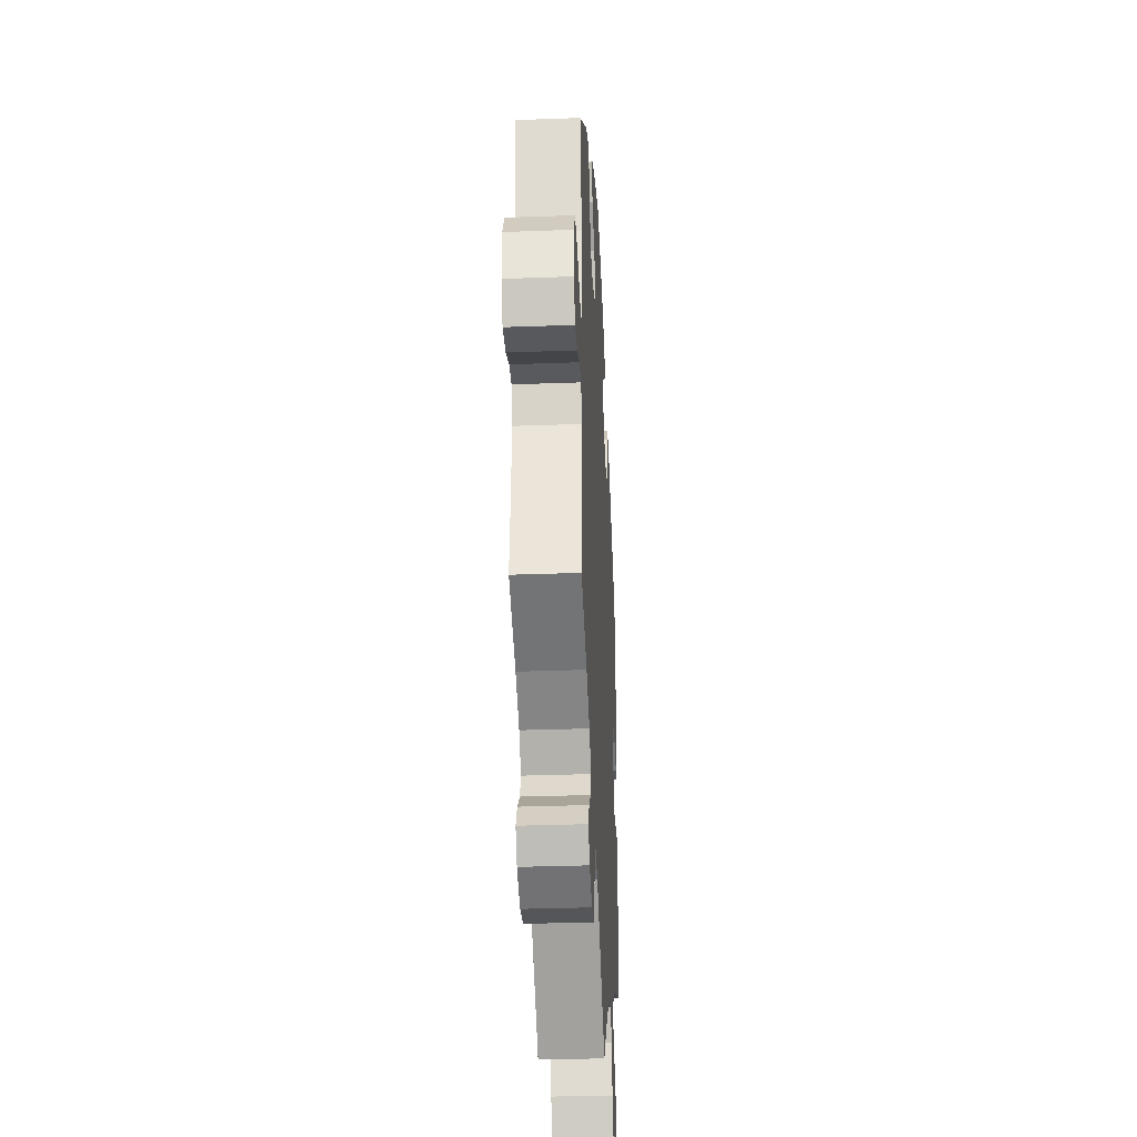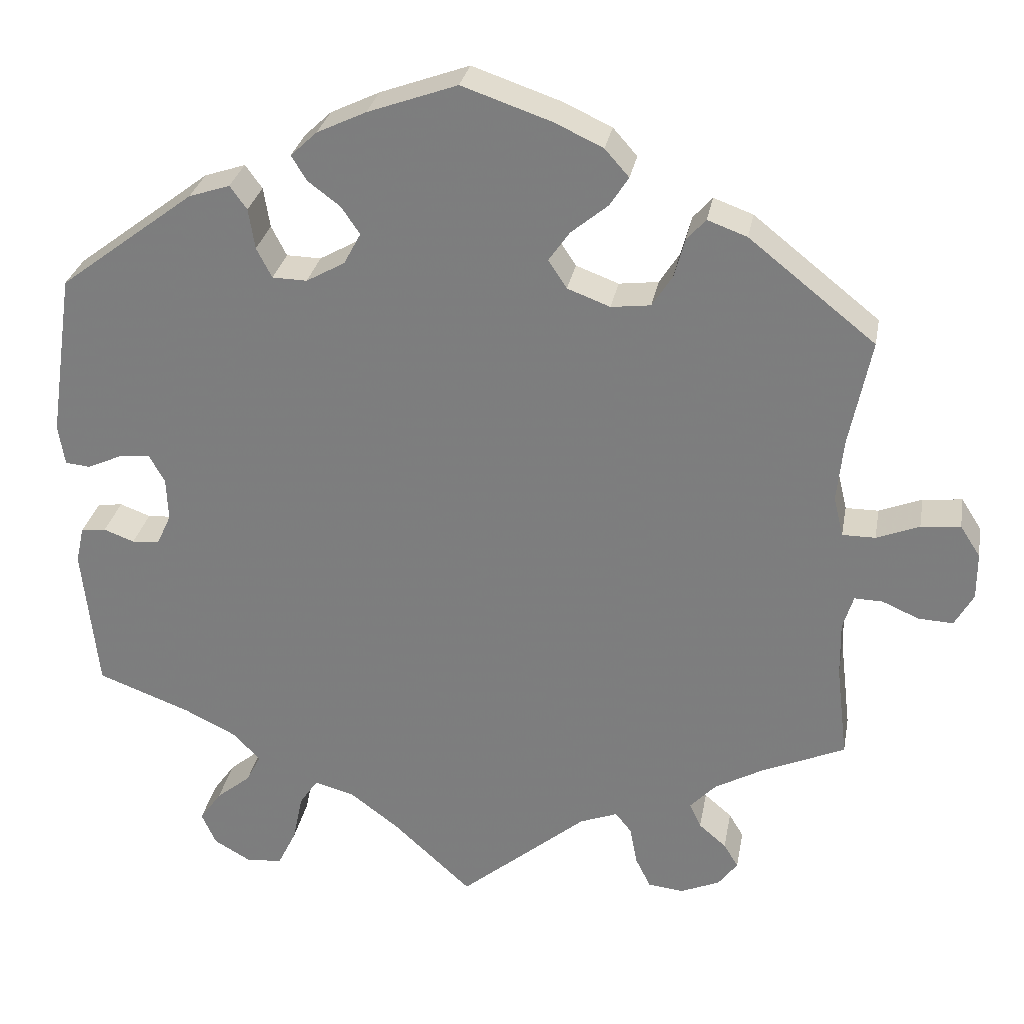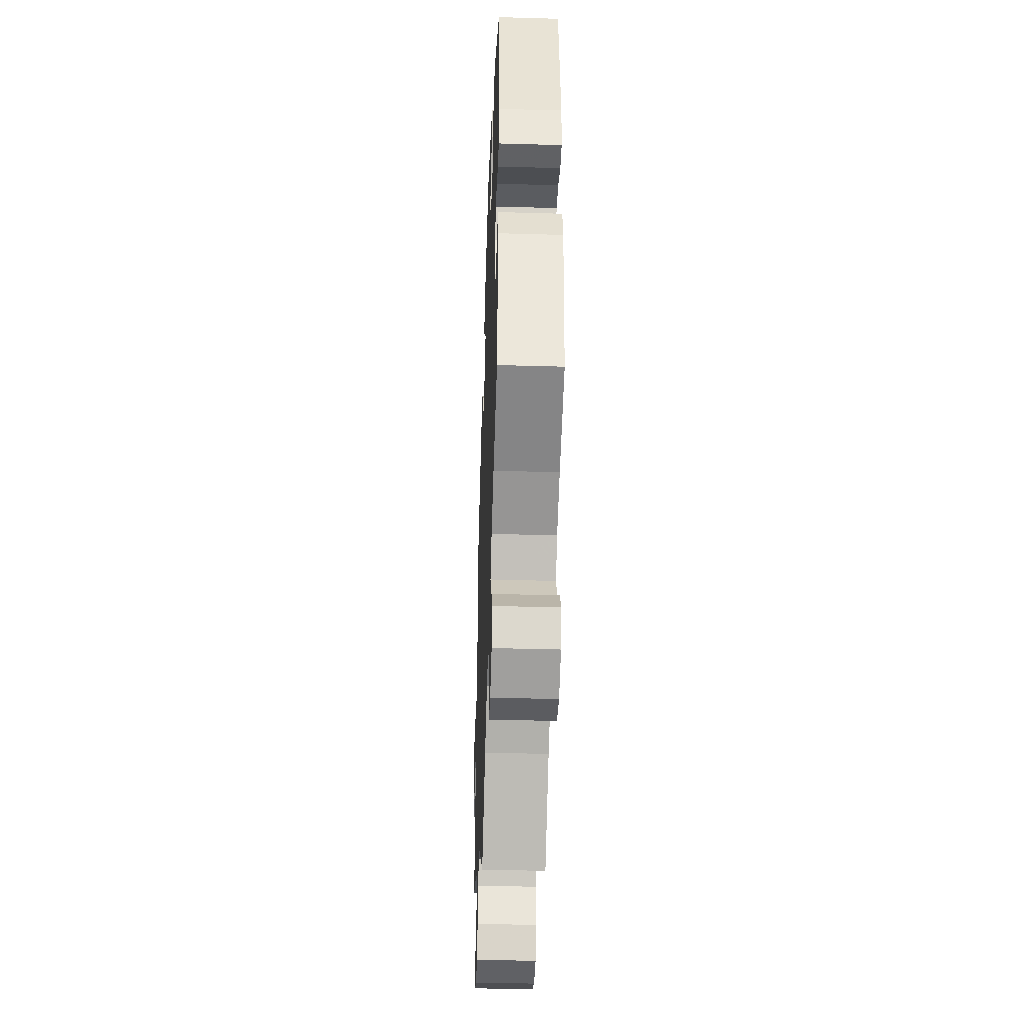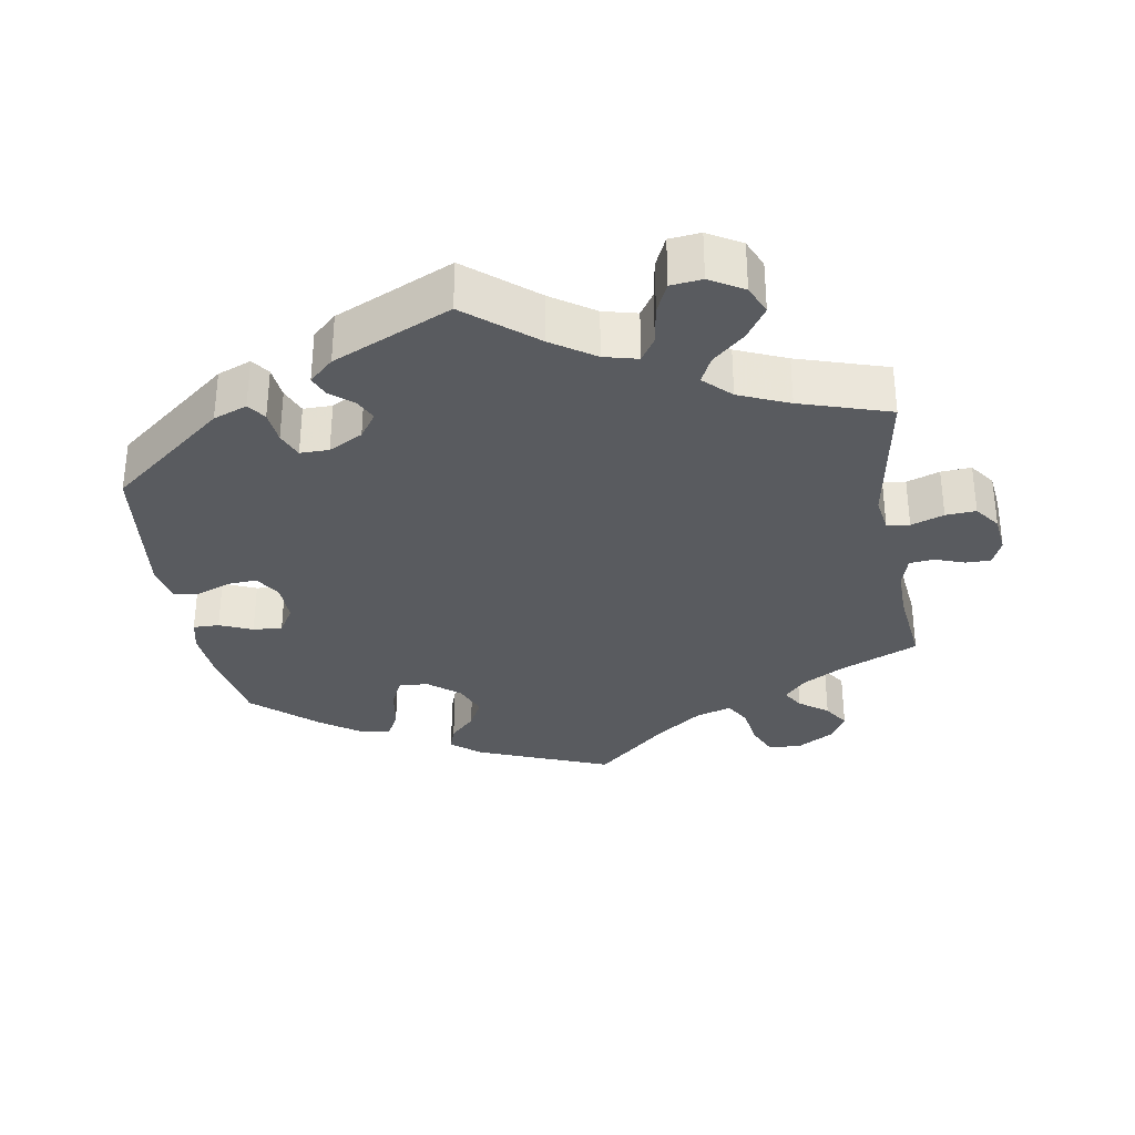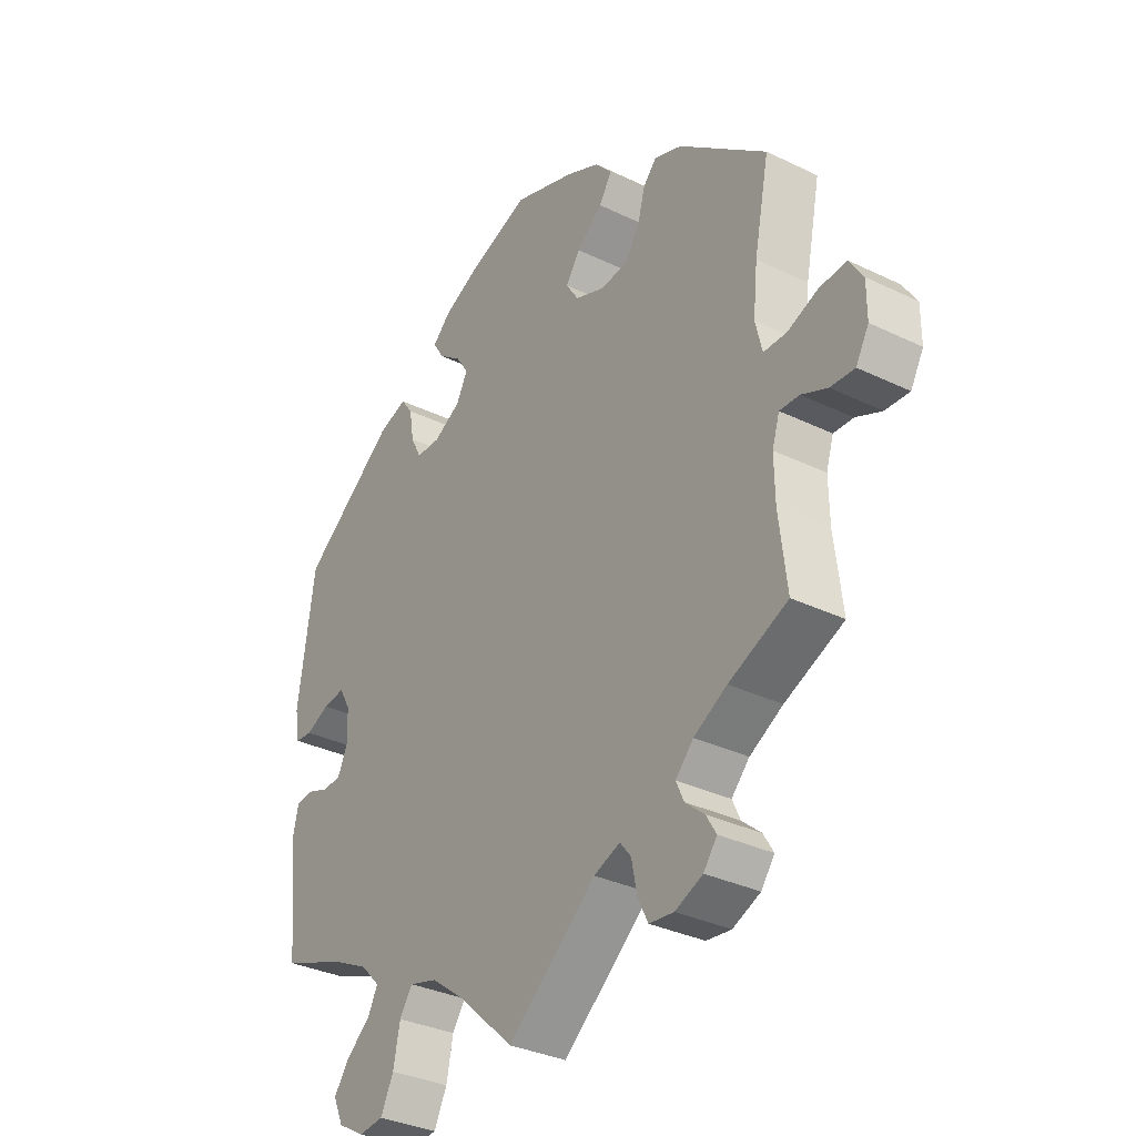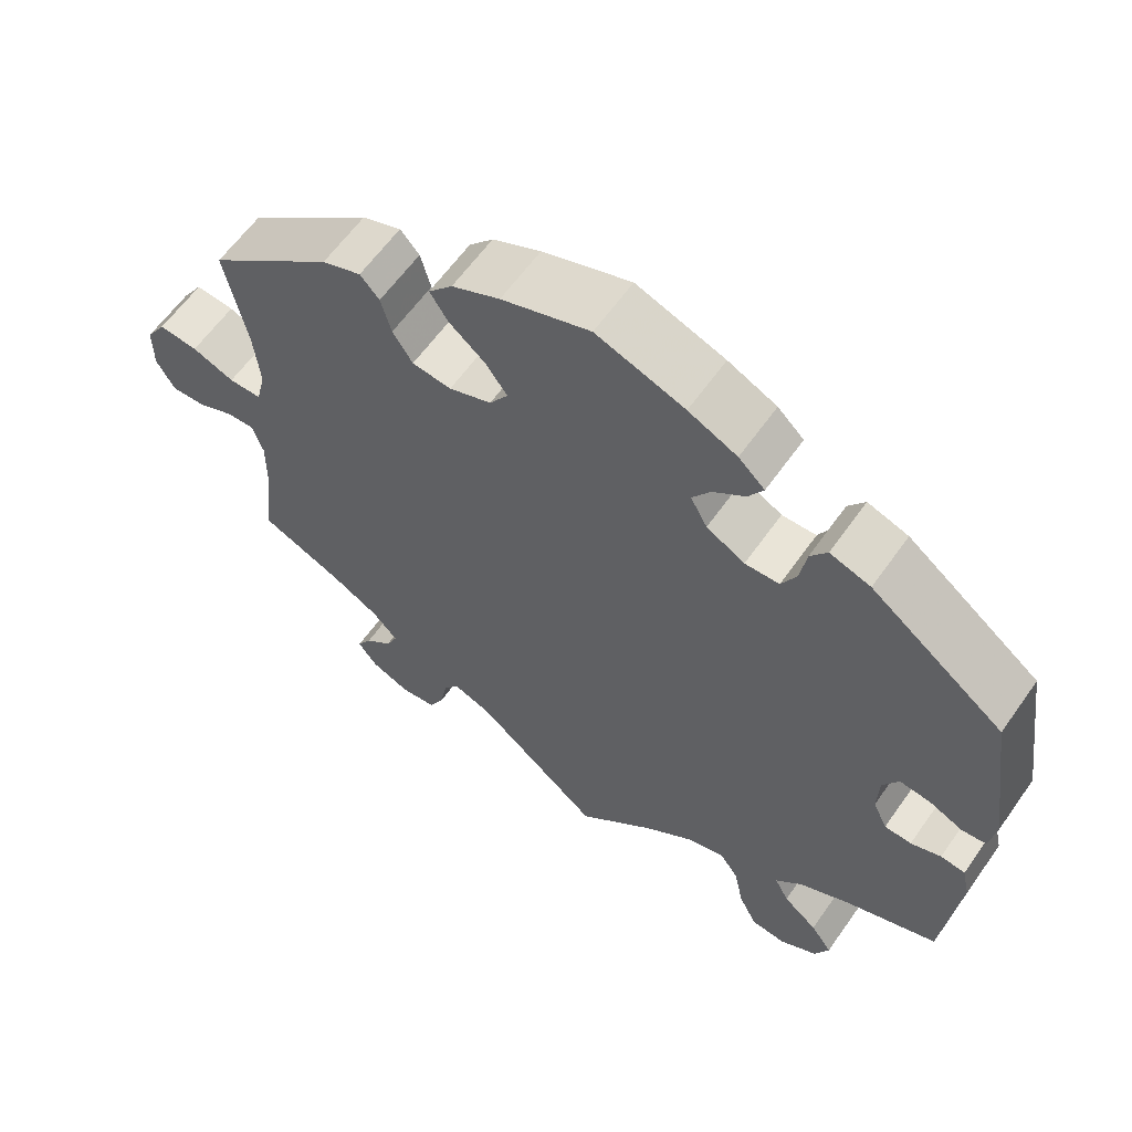
<metadata>
{"format":"obj","ext":"obj","renderer":"f3d","projection":"perspective","resolution":1024,"background":"white","views":[{"elev":-32.6,"azim":-87.1,"up":"+Z"},{"elev":29.0,"azim":-169.8,"up":"+Z"},{"elev":-41.3,"azim":88.0,"up":"+Z"},{"elev":-32.6,"azim":129.6,"up":"+Y"},{"elev":-33.2,"azim":-123.7,"up":"+Z"},{"elev":61.2,"azim":35.1,"up":"+Z"}]}
</metadata>
<code>
v -0.158 0.07 -0.447
v -0.205 0.07 -0.429
v -0.225 0.07 -0.454
v -0.234 0.07 -0.502
v -0.253 0.07 -0.54
v -0.297 0.07 -0.545
v -0.346 0.07 -0.524
v -0.37 0.07 -0.492
v -0.352 0.07 -0.462
v -0.318 0.07 -0.433
v -0.304 0.07 -0.402
v -0.336 0.07 -0.368
v -0.395 0.07 -0.335
v -0.5 0.07 -0.289
v -0.486 0.07 -0.172
v -0.485 0.07 -0.103
v -0.498 0.07 -0.061
v -0.533 0.07 -0.062
v -0.579 0.07 -0.082
v -0.622 0.07 -0.084
v -0.645 0.07 -0.043
v -0.645 0.07 0.015
v -0.62 0.07 0.054
v -0.571 0.07 0.049
v -0.518 0.07 0.028
v -0.477 0.07 0.028
v -0.465 0.07 0.078
v -0.473 0.07 0.156
v -0.5 0.07 0.289
v -0.343 0.07 0.414
v -0.294 0.07 0.432
v -0.27 0.07 0.405
v -0.257 0.07 0.357
v -0.232 0.07 0.318
v -0.183 0.07 0.312
v -0.13 0.07 0.332
v -0.107 0.07 0.367
v -0.133 0.07 0.404
v -0.179 0.07 0.442
v -0.202 0.07 0.478
v -0.172 0.07 0.512
v -0.112 0.07 0.54
v -0.001 0.07 0.578
v 0.11 0.07 0.538
v 0.171 0.07 0.509
v 0.204 0.07 0.478
v 0.185 0.07 0.447
v 0.145 0.07 0.417
v 0.122 0.07 0.383
v 0.143 0.07 0.344
v 0.191 0.07 0.317
v 0.234 0.07 0.318
v 0.253 0.07 0.355
v 0.261 0.07 0.405
v 0.282 0.07 0.434
v 0.333 0.07 0.417
v 0.501 0.07 0.29
v 0.531 0.07 0.085
v 0.523 0.07 0.035
v 0.492 0.07 0.032
v 0.45 0.07 0.051
v 0.411 0.07 0.056
v 0.391 0.07 0.021
v 0.389 0.07 -0.033
v 0.407 0.07 -0.072
v 0.441 0.07 -0.074
v 0.479 0.07 -0.06
v 0.51 0.07 -0.064
v 0.52 0.07 -0.109
v 0.501 0.07 -0.289
v 0.386 0.07 -0.332
v 0.321 0.07 -0.364
v 0.287 0.07 -0.399
v 0.305 0.07 -0.434
v 0.348 0.07 -0.469
v 0.375 0.07 -0.507
v 0.357 0.07 -0.547
v 0.31 0.07 -0.574
v 0.266 0.07 -0.569
v 0.243 0.07 -0.522
v 0.231 0.07 -0.463
v 0.208 0.07 -0.429
v 0.158 0.07 -0.443
v 0.097 0.07 -0.489
v 0 0.07 -0.578
v -0.158 0 -0.447
v -0.205 0 -0.429
v -0.225 0 -0.454
v -0.234 0 -0.502
v -0.253 0 -0.54
v -0.297 0 -0.545
v -0.346 0 -0.524
v -0.37 0 -0.492
v -0.352 0 -0.462
v -0.318 0 -0.433
v -0.304 0 -0.402
v -0.336 0 -0.368
v -0.395 0 -0.335
v -0.5 0 -0.289
v -0.486 0 -0.172
v -0.485 0 -0.103
v -0.498 0 -0.061
v -0.533 0 -0.062
v -0.579 0 -0.082
v -0.622 0 -0.084
v -0.645 0 -0.043
v -0.645 0 0.015
v -0.62 0 0.054
v -0.571 0 0.049
v -0.518 0 0.028
v -0.477 0 0.028
v -0.465 0 0.078
v -0.473 0 0.156
v -0.5 0 0.289
v -0.343 0 0.414
v -0.294 0 0.432
v -0.27 0 0.405
v -0.257 0 0.357
v -0.232 0 0.318
v -0.183 0 0.312
v -0.13 0 0.332
v -0.107 0 0.367
v -0.133 0 0.404
v -0.179 0 0.442
v -0.202 0 0.478
v -0.172 0 0.512
v -0.112 0 0.54
v -0.001 0 0.578
v 0.11 0 0.538
v 0.171 0 0.509
v 0.204 0 0.478
v 0.185 0 0.447
v 0.145 0 0.417
v 0.122 0 0.383
v 0.143 0 0.344
v 0.191 0 0.317
v 0.234 0 0.318
v 0.253 0 0.355
v 0.261 0 0.405
v 0.282 0 0.434
v 0.333 0 0.417
v 0.501 0 0.29
v 0.531 0 0.085
v 0.523 0 0.035
v 0.492 0 0.032
v 0.45 0 0.051
v 0.411 0 0.056
v 0.391 0 0.021
v 0.389 0 -0.033
v 0.407 0 -0.072
v 0.441 0 -0.074
v 0.479 0 -0.06
v 0.51 0 -0.064
v 0.52 0 -0.109
v 0.501 0 -0.289
v 0.386 0 -0.332
v 0.321 0 -0.364
v 0.287 0 -0.399
v 0.305 0 -0.434
v 0.348 0 -0.469
v 0.375 0 -0.507
v 0.357 0 -0.547
v 0.31 0 -0.574
v 0.266 0 -0.569
v 0.243 0 -0.522
v 0.231 0 -0.463
v 0.208 0 -0.429
v 0.158 0 -0.443
v 0.097 0 -0.489
v 0 0 -0.578
f 84 85 1
f 83 84 1 2
f 82 83 2
f 78 79 80 81
f 78 81 82
f 77 78 82
f 74 75 76 77
f 73 74 77 82
f 72 73 82 2
f 68 69 70 71
f 66 67 68 71
f 65 66 71 72
f 64 65 72 2
f 58 59 60 61
f 58 61 62
f 57 58 62
f 56 57 62 63
f 53 54 55 56
f 52 53 56 63
f 45 46 47 48
f 45 48 49
f 44 45 49
f 43 44 49
f 42 43 49 50
f 38 39 40 41
f 37 38 41 42
f 30 31 32 33
f 28 29 30 33
f 27 28 33 34
f 26 27 34 35
f 22 23 24 25
f 22 25 26
f 21 22 26
f 18 19 20 21
f 17 18 21 26
f 16 17 26 35
f 13 14 15
f 12 13 15 16
f 11 12 16 35
f 7 8 9 10
f 7 10 11
f 6 7 11
f 3 4 5 6
f 3 6 11 35
f 52 63 64 2
f 37 42 50
f 36 37 50 51
f 35 36 51
f 3 35 51
f 2 3 51 52
f 86 170 169
f 87 86 169 168
f 87 168 167
f 166 165 164 163
f 167 166 163
f 167 163 162
f 162 161 160 159
f 167 162 159 158
f 87 167 158 157
f 156 155 154 153
f 156 153 152 151
f 157 156 151 150
f 87 157 150 149
f 146 145 144 143
f 147 146 143
f 147 143 142
f 148 147 142 141
f 141 140 139 138
f 148 141 138 137
f 133 132 131 130
f 134 133 130
f 134 130 129
f 134 129 128
f 135 134 128 127
f 126 125 124 123
f 127 126 123 122
f 118 117 116 115
f 118 115 114 113
f 119 118 113 112
f 120 119 112 111
f 110 109 108 107
f 111 110 107
f 111 107 106
f 106 105 104 103
f 111 106 103 102
f 120 111 102 101
f 100 99 98
f 101 100 98 97
f 120 101 97 96
f 95 94 93 92
f 96 95 92
f 96 92 91
f 91 90 89 88
f 120 96 91 88
f 87 149 148 137
f 135 127 122
f 136 135 122 121
f 136 121 120
f 136 120 88
f 137 136 88 87
f 1 86 87 2
f 2 87 88 3
f 3 88 89 4
f 4 89 90 5
f 5 90 91 6
f 6 91 92 7
f 7 92 93 8
f 8 93 94 9
f 9 94 95 10
f 10 95 96 11
f 11 96 97 12
f 12 97 98 13
f 13 98 99 14
f 14 99 100 15
f 15 100 101 16
f 16 101 102 17
f 17 102 103 18
f 18 103 104 19
f 19 104 105 20
f 20 105 106 21
f 21 106 107 22
f 22 107 108 23
f 23 108 109 24
f 24 109 110 25
f 25 110 111 26
f 26 111 112 27
f 27 112 113 28
f 28 113 114 29
f 29 114 115 30
f 30 115 116 31
f 31 116 117 32
f 32 117 118 33
f 33 118 119 34
f 34 119 120 35
f 35 120 121 36
f 36 121 122 37
f 37 122 123 38
f 38 123 124 39
f 39 124 125 40
f 40 125 126 41
f 41 126 127 42
f 42 127 128 43
f 43 128 129 44
f 44 129 130 45
f 45 130 131 46
f 46 131 132 47
f 47 132 133 48
f 48 133 134 49
f 49 134 135 50
f 50 135 136 51
f 51 136 137 52
f 52 137 138 53
f 53 138 139 54
f 54 139 140 55
f 55 140 141 56
f 56 141 142 57
f 57 142 143 58
f 58 143 144 59
f 59 144 145 60
f 60 145 146 61
f 61 146 147 62
f 62 147 148 63
f 63 148 149 64
f 64 149 150 65
f 65 150 151 66
f 66 151 152 67
f 67 152 153 68
f 68 153 154 69
f 69 154 155 70
f 70 155 156 71
f 71 156 157 72
f 72 157 158 73
f 73 158 159 74
f 74 159 160 75
f 75 160 161 76
f 76 161 162 77
f 77 162 163 78
f 78 163 164 79
f 79 164 165 80
f 80 165 166 81
f 81 166 167 82
f 82 167 168 83
f 83 168 169 84
f 84 169 170 85
f 85 170 86 1

</code>
